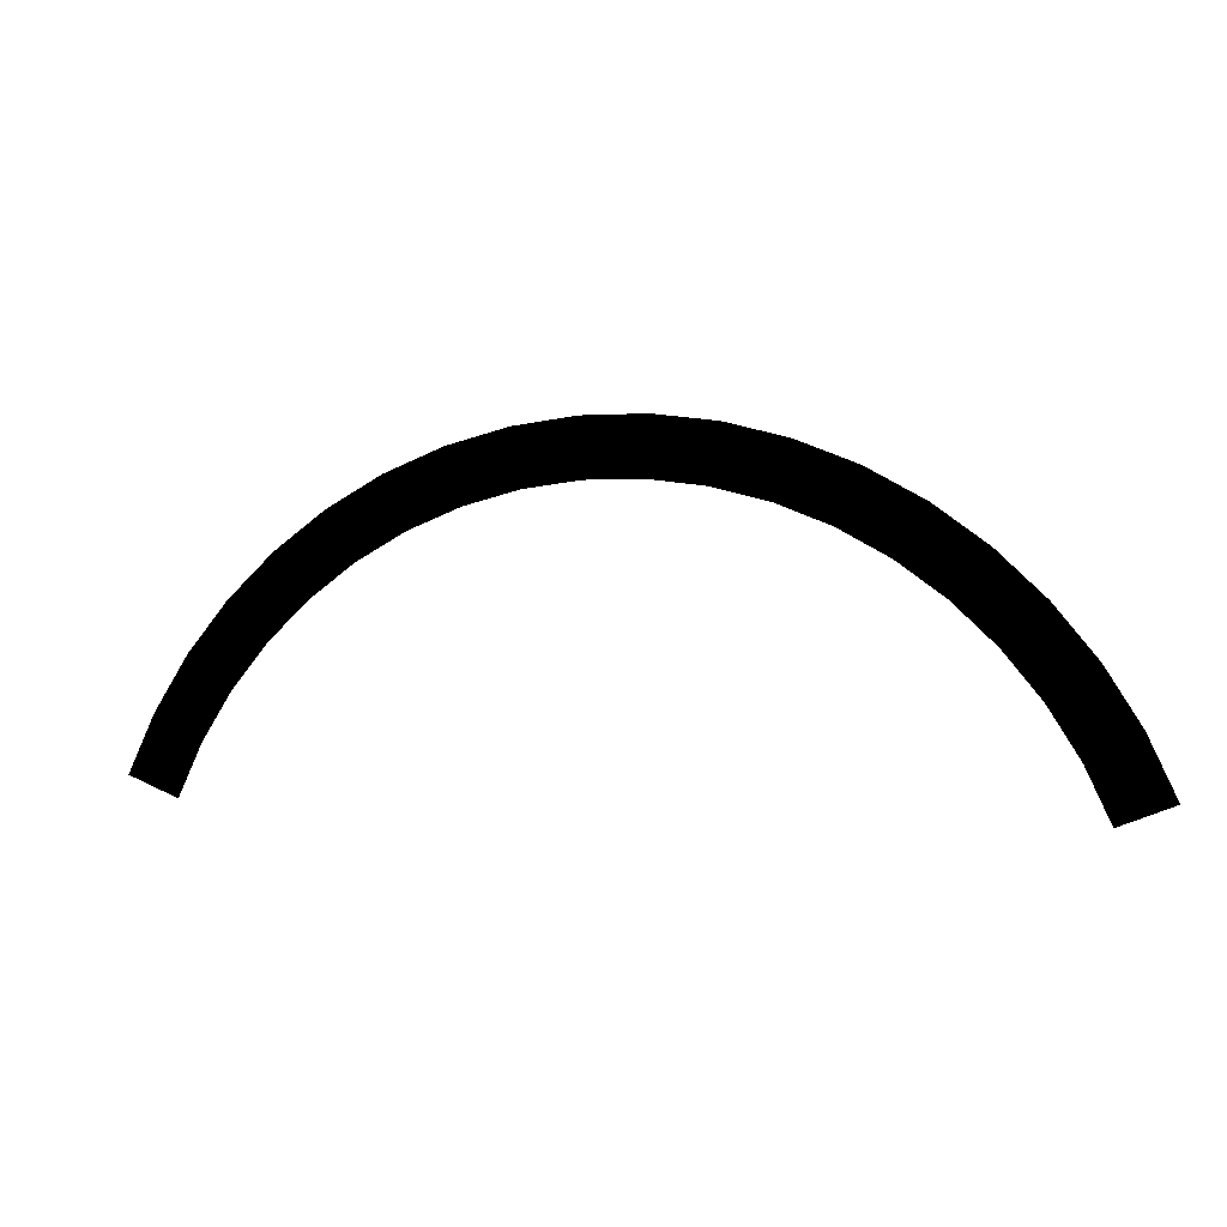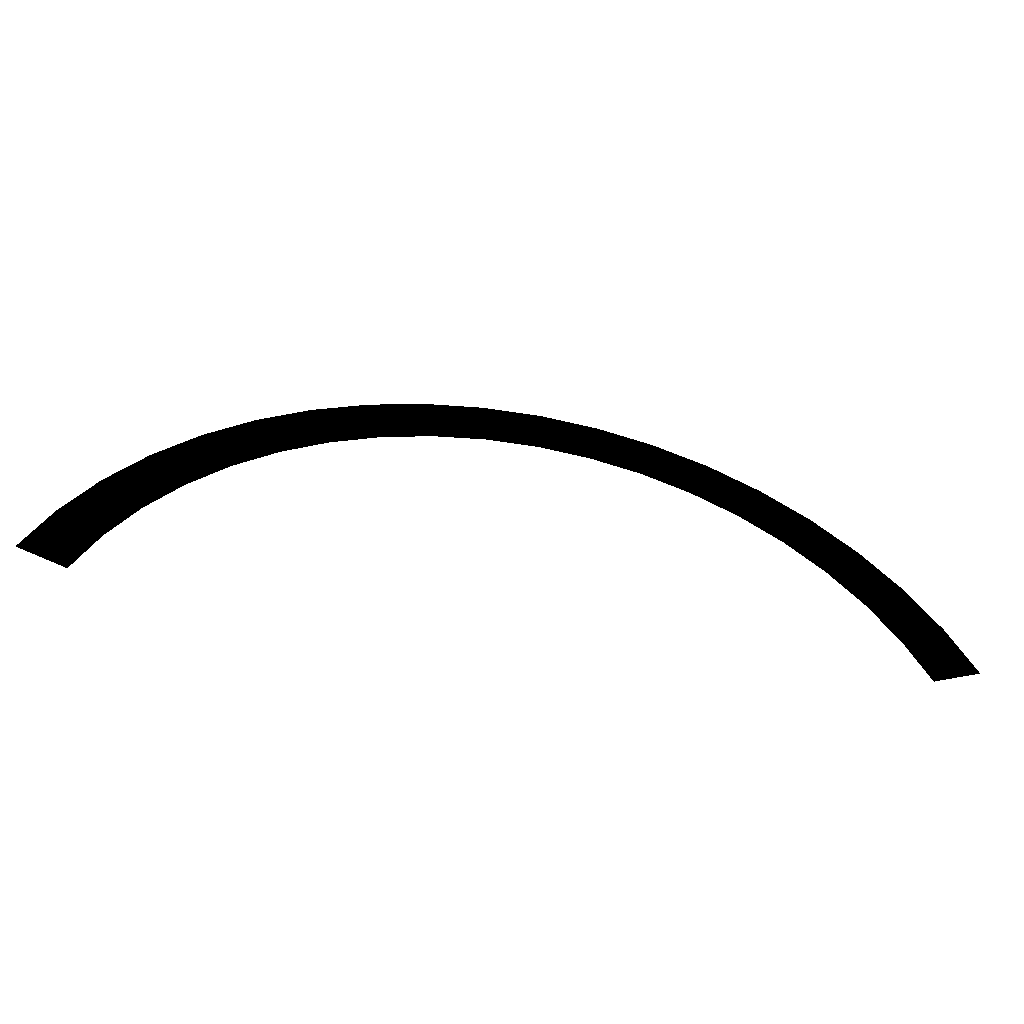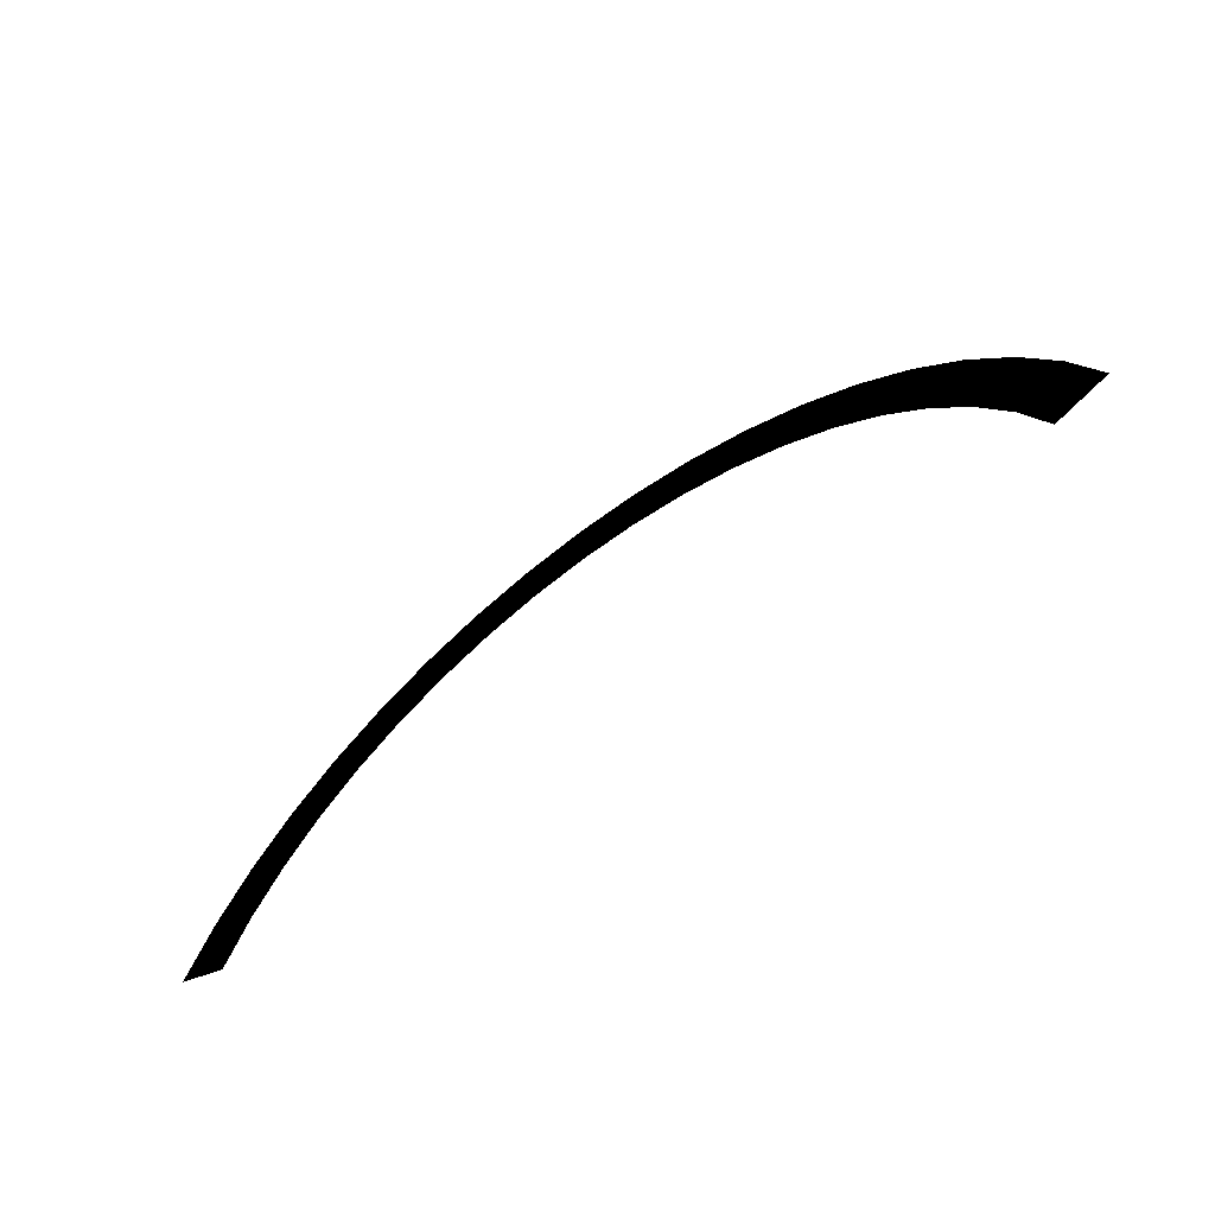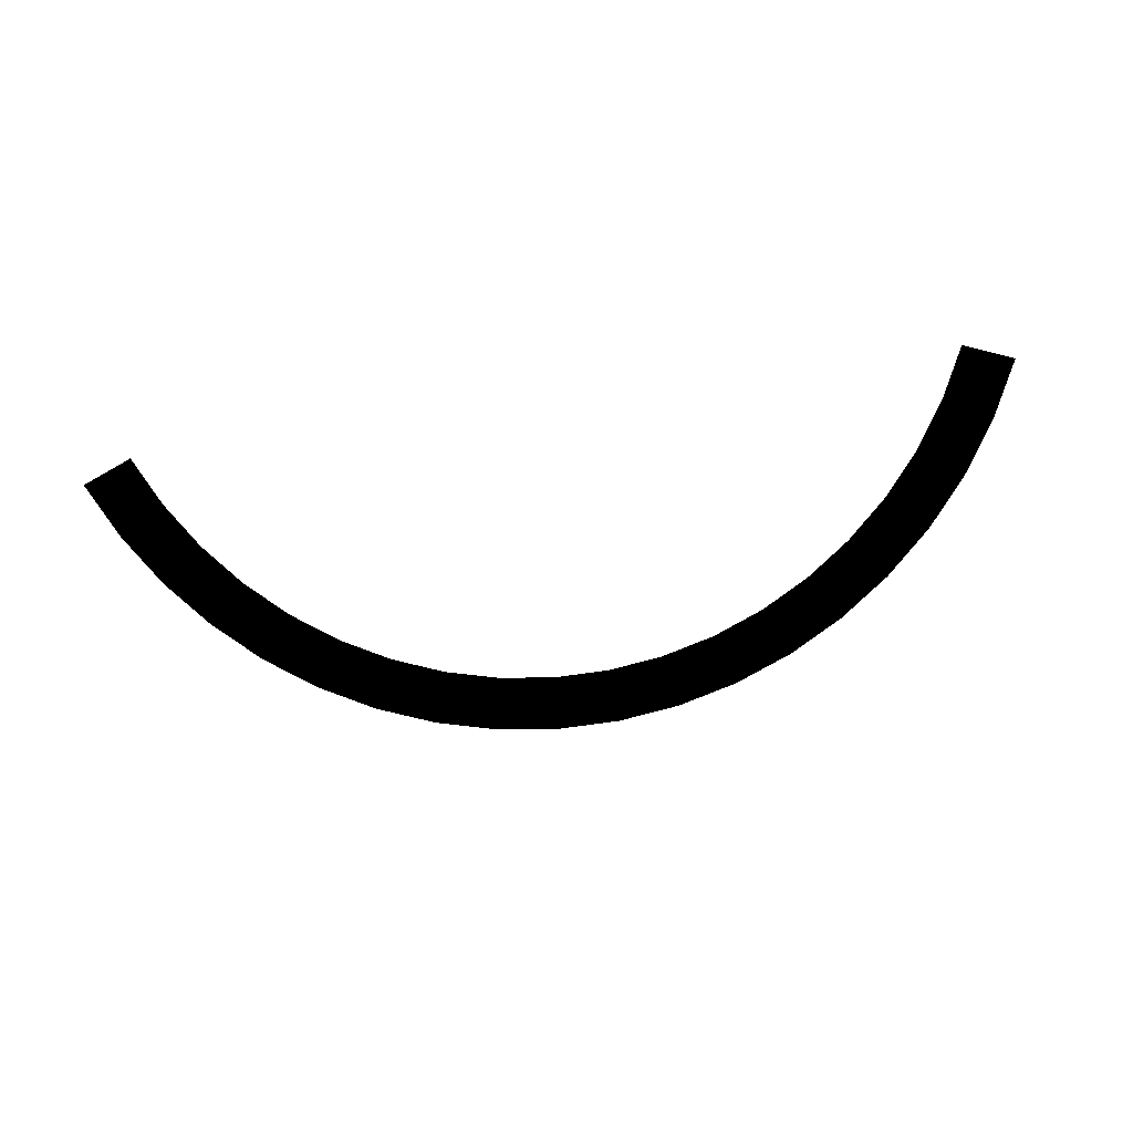
<metadata>
{"format":"obj","ext":"obj","renderer":"f3d","projection":"perspective","resolution":1024,"background":"white","views":[{"elev":0.4,"azim":18.7,"up":"+Y"},{"elev":-50.0,"azim":-10.2,"up":"+Y"},{"elev":-59.0,"azim":38.2,"up":"+Y"},{"elev":-77.6,"azim":7.8,"up":"+Z"}]}
</metadata>
<code>
g Rainbow_model
v 39.13 21.51 -0.0006371
v 43.95 24.16 -0.0006371
v 46.63 18.46 -0.0006371
v 41.52 16.44 -0.0006371
v 36.12 26.25 -0.0006371
v 40.58 29.48 -0.0006371
v 32.55 30.57 -0.0006371
v 36.56 34.33 -0.0006371
v 28.46 34.41 -0.0006371
v 31.97 38.65 -0.0006371
v 23.93 37.7 -0.0006371
v 26.87 42.35 -0.0006371
v 19.01 40.4 -0.0006371
v 21.36 45.38 -0.0006371
v 13.8 42.47 -0.0006371
v 15.5 47.7 -0.0006371
v 8.367 43.86 -0.0006371
v 9.399 49.27 -0.0006371
v 2.804 44.57 -0.0006371
v 3.149 50.06 -0.0006371
v -2.804 44.57 -0.0006371
v -3.149 50.06 -0.0006371
v -8.368 43.86 -0.0006371
v -9.397 49.27 -0.0006371
v -13.8 42.47 -0.0006371
v -15.5 47.7 -0.0006371
v -19.01 40.4 -0.0006371
v -21.36 45.38 -0.0006371
v -23.93 37.7 -0.0006371
v -26.87 42.35 -0.0006371
v -28.46 34.41 -0.0006371
v -31.97 38.65 -0.0006371
v -32.55 30.57 -0.0006371
v -36.56 34.33 -0.0006371
v -36.13 26.25 -0.0006371
v -40.58 29.48 -0.0006371
v -39.13 21.51 -0.0006371
v -43.95 24.16 -0.0006371
v -41.52 16.44 -0.0006371
v -46.63 18.46 -0.0006371
g Rainbow_model_0
f 3 2 1
f 4 3 1
f 1 2 5
f 2 6 5
f 5 6 7
f 6 8 7
f 7 8 9
f 8 10 9
f 9 10 11
f 10 12 11
f 11 12 13
f 12 14 13
f 13 14 15
f 14 16 15
f 15 16 17
f 16 18 17
f 17 18 19
f 18 20 19
f 19 20 21
f 20 22 21
f 21 22 23
f 22 24 23
f 23 24 25
f 24 26 25
f 25 26 27
f 26 28 27
f 27 28 29
f 28 30 29
f 29 30 31
f 30 32 31
f 31 32 33
f 32 34 33
f 33 34 35
f 34 36 35
f 35 36 37
f 36 38 37
f 37 38 39
f 38 40 39

</code>
